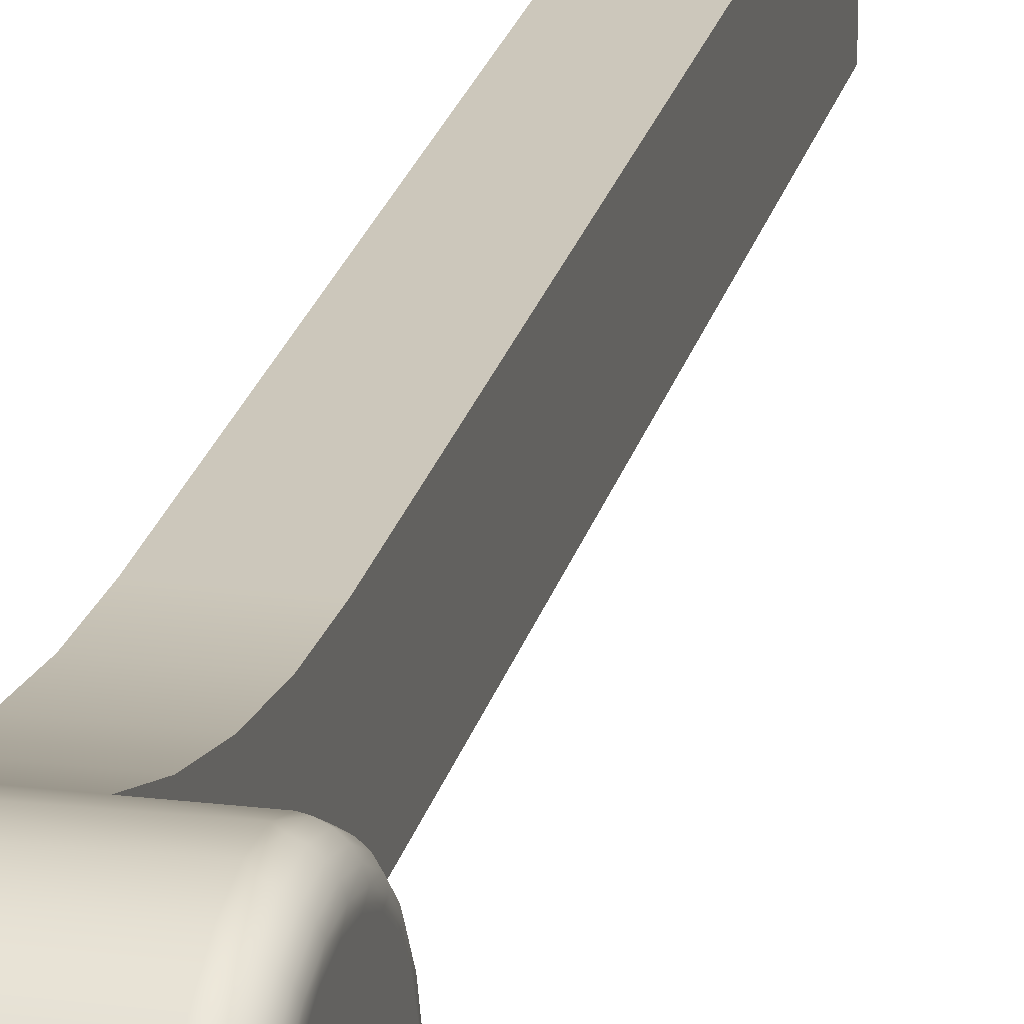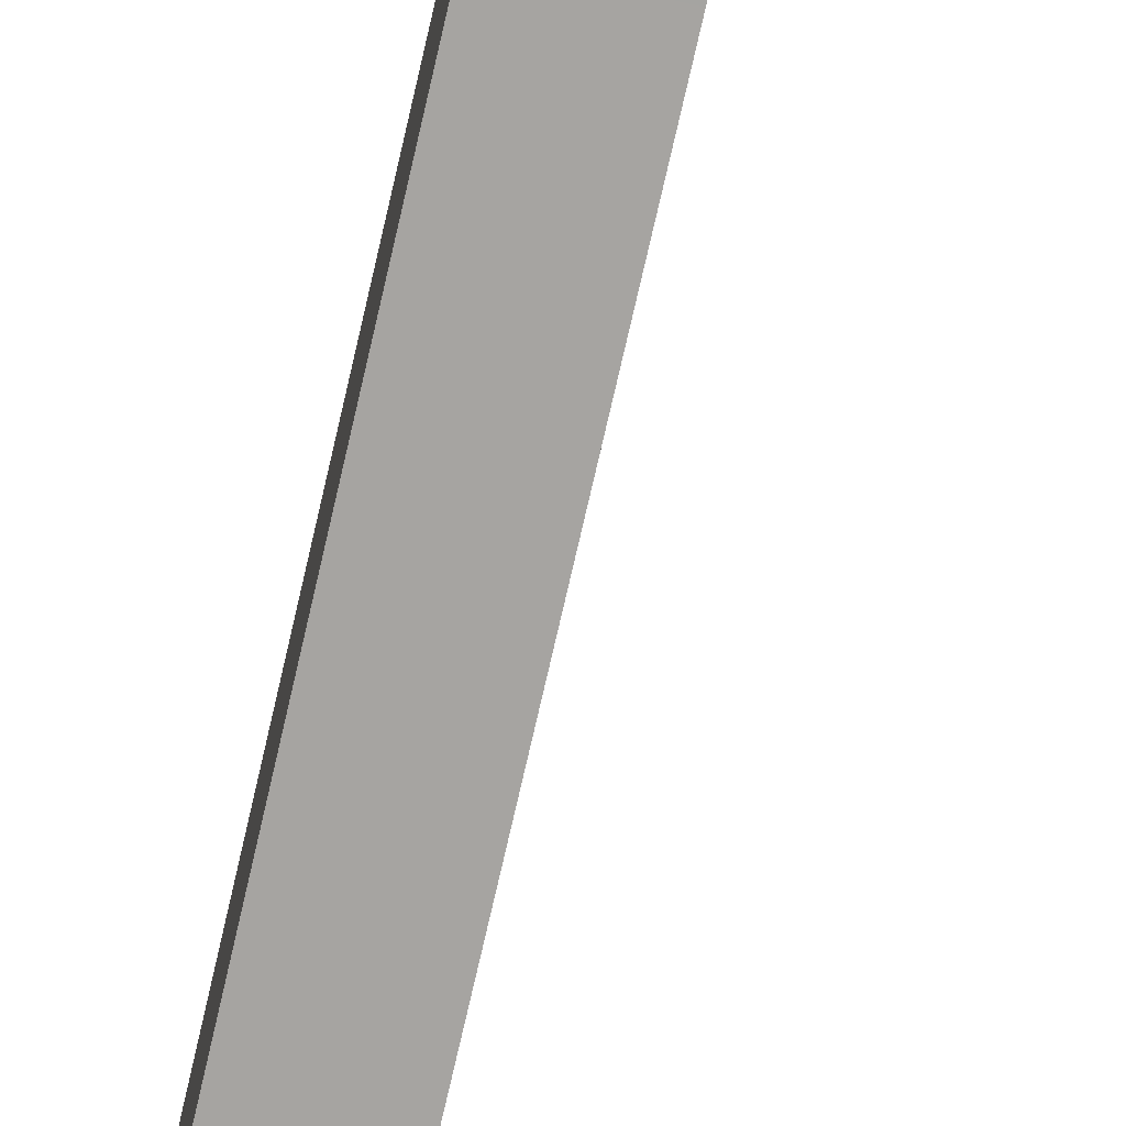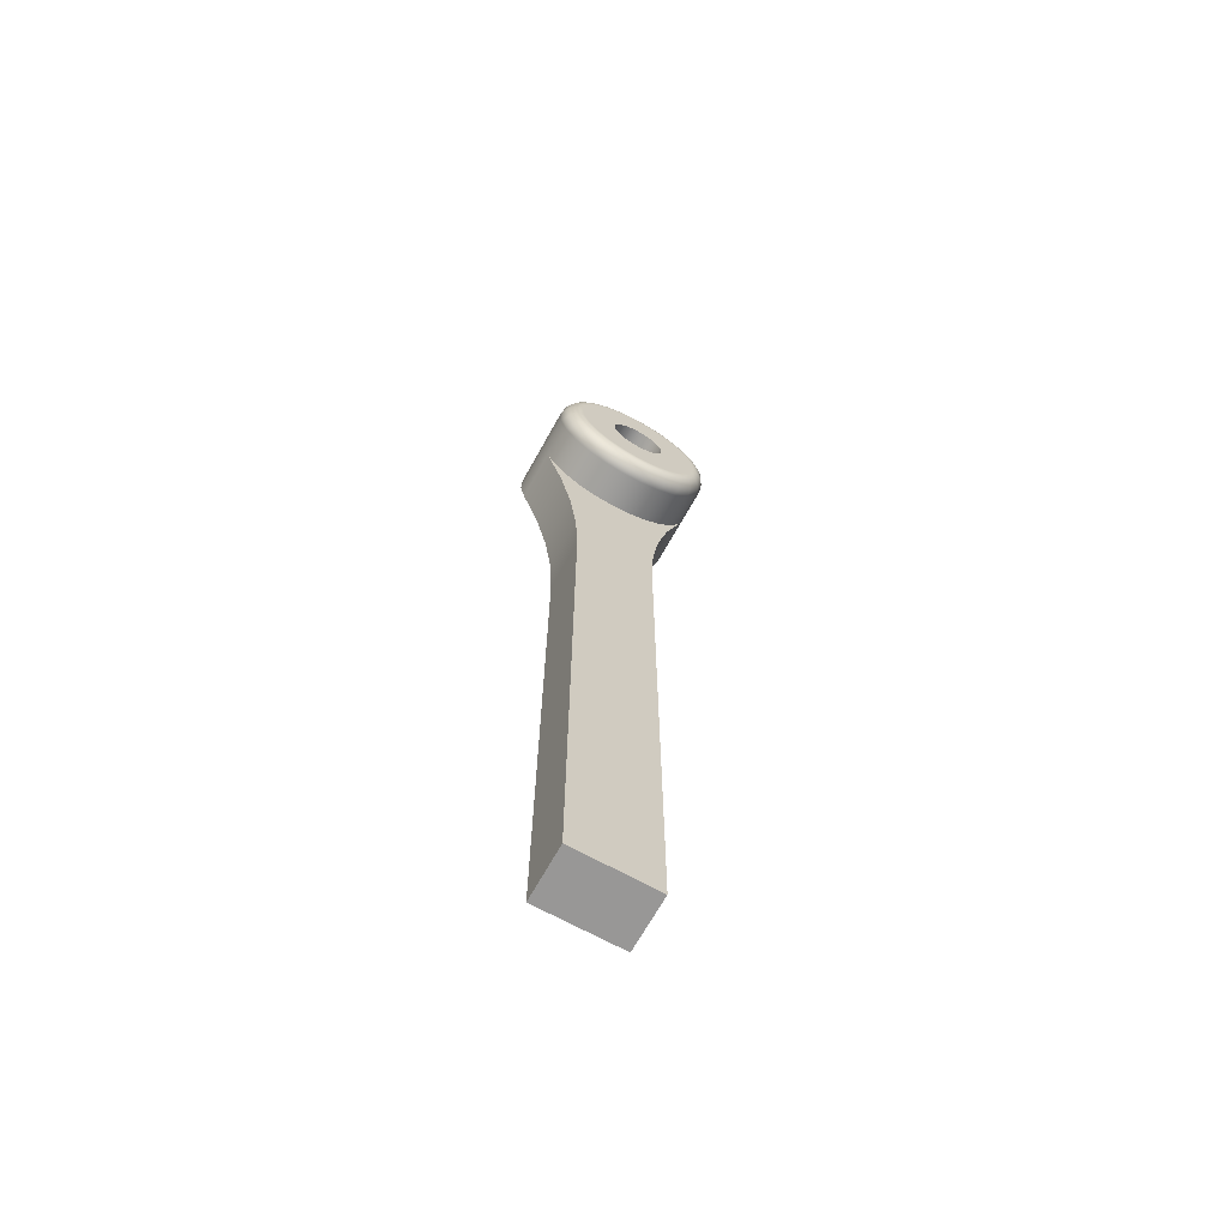
<metadata>
{"format":"obj","ext":"obj","renderer":"f3d","projection":"perspective","resolution":1024,"background":"white","views":[{"elev":21.7,"azim":-167.4,"up":"+Z"},{"elev":-73.5,"azim":167.2,"up":"+Z"},{"elev":-68.3,"azim":-119.0,"up":"+Y"}]}
</metadata>
<code>
g Body1
v -0.09507 6.413 1.476
v -0.09507 6.397 1.357
v -0.09507 6.353 1.245
v -0.09507 6.282 1.147
v -0.09507 6.19 1.071
v -0.09507 6.081 1.019
v -0.09507 5.963 0.9969
v -0.09507 5.843 1.004
v -0.09507 5.728 1.042
v -0.09507 5.627 1.106
v -0.09507 5.544 1.194
v -0.09507 5.486 1.299
v -0.09507 5.456 1.416
v -0.09507 5.456 1.536
v -0.09507 5.486 1.653
v -0.09507 5.544 1.758
v -0.09507 5.627 1.846
v -0.09507 5.728 1.91
v -0.09507 5.843 1.947
v -0.09507 5.963 1.955
v -0.09507 6.081 1.932
v -0.09507 6.19 1.881
v -0.09507 6.282 1.805
v -0.09507 6.353 1.707
v -0.09507 6.397 1.595
v -0.1951 6.313 1.476
v -0.1951 6.3 1.574
v -0.1951 6.262 1.666
v -0.1951 6.201 1.745
v -0.1951 6.123 1.805
v -0.1951 6.031 1.843
v -0.1951 5.933 1.856
v -0.1951 5.834 1.843
v -0.1951 5.743 1.805
v -0.1951 5.664 1.745
v -0.1951 5.603 1.666
v -0.1951 5.566 1.574
v -0.1951 5.553 1.476
v -0.1951 5.566 1.378
v -0.1951 5.603 1.286
v -0.1951 5.664 1.207
v -0.1951 5.743 1.147
v -0.1951 5.834 1.109
v -0.1951 5.933 1.096
v -0.1951 6.031 1.109
v -0.1951 6.123 1.147
v -0.1951 6.201 1.207
v -0.1951 6.262 1.286
v -0.1951 6.3 1.378
v -0.121 5.933 0.9994
v -0.1451 5.933 1.009
v -0.1658 5.933 1.025
v -0.1817 5.933 1.046
v -0.1917 5.933 1.07
v -0.121 6.408 1.446
v -0.1451 6.398 1.447
v -0.1658 6.382 1.448
v -0.1817 6.362 1.449
v -0.1917 6.338 1.451
v -0.1917 6.331 1.552
v -0.1817 6.355 1.557
v -0.1658 6.375 1.56
v -0.1451 6.391 1.563
v -0.121 6.401 1.565
v -0.121 6.386 1.329
v -0.1451 6.376 1.332
v -0.1658 6.361 1.337
v -0.1817 6.342 1.343
v -0.1917 6.319 1.351
v -0.121 6.335 1.221
v -0.1451 6.327 1.226
v -0.1658 6.313 1.234
v -0.1817 6.296 1.246
v -0.1917 6.275 1.259
v -0.121 6.259 1.129
v -0.1451 6.252 1.136
v -0.1658 6.241 1.147
v -0.1817 6.227 1.163
v -0.1917 6.21 1.18
v -0.121 6.162 1.058
v -0.1451 6.157 1.067
v -0.1658 6.15 1.081
v -0.1817 6.14 1.099
v -0.1917 6.128 1.12
v -0.121 6.051 1.014
v -0.1451 6.049 1.024
v -0.1658 6.045 1.039
v -0.1817 6.039 1.06
v -0.1917 6.033 1.083
v -0.121 5.814 1.014
v -0.1451 5.817 1.024
v -0.1658 5.82 1.039
v -0.1817 5.826 1.06
v -0.1917 5.832 1.083
v -0.121 5.703 1.058
v -0.1451 5.708 1.067
v -0.1658 5.715 1.081
v -0.1817 5.725 1.099
v -0.1917 5.737 1.12
v -0.121 5.606 1.129
v -0.1451 5.613 1.136
v -0.1658 5.624 1.147
v -0.1817 5.638 1.163
v -0.1917 5.655 1.18
v -0.121 5.53 1.221
v -0.1451 5.539 1.226
v -0.1658 5.552 1.234
v -0.1817 5.569 1.246
v -0.1917 5.59 1.259
v -0.121 5.479 1.329
v -0.1451 5.489 1.332
v -0.1658 5.504 1.337
v -0.1817 5.524 1.343
v -0.1917 5.547 1.351
v -0.121 5.457 1.446
v -0.1451 5.467 1.447
v -0.1658 5.483 1.448
v -0.1817 5.503 1.449
v -0.1917 5.527 1.451
v -0.121 5.464 1.565
v -0.1451 5.474 1.563
v -0.1658 5.49 1.56
v -0.1817 5.51 1.557
v -0.1917 5.534 1.552
v -0.121 5.501 1.679
v -0.1451 5.51 1.675
v -0.1658 5.525 1.668
v -0.1817 5.543 1.659
v -0.1917 5.565 1.649
v -0.121 5.565 1.78
v -0.1451 5.573 1.773
v -0.1658 5.585 1.763
v -0.1817 5.601 1.75
v -0.1917 5.62 1.735
v -0.121 5.652 1.862
v -0.1451 5.658 1.853
v -0.1658 5.668 1.841
v -0.1817 5.68 1.824
v -0.1917 5.694 1.804
v -0.121 5.757 1.919
v -0.1451 5.761 1.91
v -0.1658 5.767 1.895
v -0.1817 5.774 1.876
v -0.1917 5.783 1.853
v -0.121 5.873 1.949
v -0.1451 5.874 1.939
v -0.1658 5.876 1.923
v -0.1817 5.879 1.903
v -0.1917 5.882 1.879
v -0.121 5.992 1.949
v -0.1451 5.991 1.939
v -0.1658 5.989 1.923
v -0.1817 5.986 1.903
v -0.1917 5.983 1.879
v -0.121 6.108 1.919
v -0.1451 6.104 1.91
v -0.1658 6.098 1.895
v -0.1817 6.091 1.876
v -0.1917 6.082 1.853
v -0.121 6.213 1.862
v -0.1451 6.207 1.853
v -0.1658 6.197 1.841
v -0.1817 6.185 1.824
v -0.1917 6.171 1.804
v -0.121 6.3 1.78
v -0.1451 6.292 1.773
v -0.1658 6.28 1.763
v -0.1817 6.264 1.75
v -0.1917 6.245 1.735
v -0.121 6.364 1.679
v -0.1451 6.355 1.675
v -0.1658 6.34 1.668
v -0.1817 6.322 1.659
v -0.1917 6.3 1.649
v -0.1951 6.093 1.476
v -0.1951 6.087 1.517
v -0.1951 6.071 1.556
v -0.1951 6.046 1.589
v -0.1951 6.013 1.615
v -0.1951 5.974 1.631
v -0.1951 5.933 1.636
v -0.1951 5.891 1.631
v -0.1951 5.853 1.615
v -0.1951 5.819 1.589
v -0.1951 5.794 1.556
v -0.1951 5.778 1.517
v -0.1951 5.773 1.476
v -0.1951 5.778 1.435
v -0.1951 5.794 1.396
v -0.1951 5.819 1.363
v -0.1951 5.853 1.337
v -0.1951 5.891 1.321
v -0.1951 5.933 1.316
v -0.1951 5.974 1.321
v -0.1951 6.013 1.337
v -0.1951 6.046 1.363
v -0.1951 6.071 1.396
v -0.1951 6.087 1.435
v 0.4049 5.767 1.026
v 0.1069 5.767 1.026
v 0.1069 5.664 1.078
v 0.1069 5.576 1.154
v 0.1069 5.51 1.249
v 0.1069 5.468 1.357
v 0.1069 5.453 1.472
v 0.1069 5.466 1.587
v 0.1069 5.506 1.695
v 0.1069 5.571 1.791
v 0.1069 5.657 1.869
v 0.1069 5.759 1.923
v 0.4049 5.759 1.923
v 0.4049 5.871 1.952
v 0.4049 5.987 1.953
v 0.4049 6.099 1.926
v 0.4049 6.202 1.873
v 0.4049 6.289 1.797
v 0.4049 6.356 1.703
v 0.4049 6.398 1.595
v 0.4049 6.413 1.48
v 0.4049 6.4 1.365
v 0.4049 6.36 1.257
v 0.4049 6.295 1.161
v 0.4049 6.209 1.083
v 0.4049 6.107 1.029
v 0.4049 5.995 1
v 0.4049 5.879 0.999
v 0.004927 6.093 1.476
v 0.004927 6.087 1.517
v 0.004927 6.071 1.556
v 0.004927 6.046 1.589
v 0.004927 6.013 1.615
v 0.004927 5.974 1.631
v 0.004927 5.933 1.636
v 0.004927 5.891 1.631
v 0.004927 5.853 1.615
v 0.004927 5.819 1.589
v 0.004927 5.794 1.556
v 0.004927 5.778 1.517
v 0.004927 5.773 1.476
v 0.004927 5.778 1.435
v 0.004927 5.794 1.396
v 0.004927 5.819 1.363
v 0.004927 5.853 1.337
v 0.004927 5.891 1.321
v 0.004927 5.933 1.316
v 0.004927 5.974 1.321
v 0.004927 6.013 1.337
v 0.004927 6.046 1.363
v 0.004927 6.071 1.396
v 0.004927 6.087 1.435
v 0.004927 6.285 1.476
v 0.004927 6.273 1.567
v 0.004927 6.237 1.652
v 0.004927 6.181 1.725
v 0.004927 6.109 1.781
v 0.004927 6.024 1.816
v 0.004927 5.933 1.828
v 0.004927 5.841 1.816
v 0.004927 5.757 1.781
v 0.004927 5.684 1.725
v 0.004927 5.628 1.652
v 0.004927 5.593 1.567
v 0.004927 5.581 1.476
v 0.004927 5.593 1.385
v 0.004927 5.628 1.3
v 0.004927 5.684 1.227
v 0.004927 5.757 1.171
v 0.004927 5.841 1.136
v 0.004927 5.933 1.124
v 0.004927 6.024 1.136
v 0.004927 6.109 1.171
v 0.004927 6.181 1.227
v 0.004927 6.237 1.3
v 0.004927 6.273 1.385
v 0.4049 5.462 1.123
v 0.4049 5.15 1.193
v 0.4049 4.832 1.235
v 0.4049 4.513 1.249
v 0.1069 4.513 1.249
v 0.1069 4.832 1.235
v 0.1069 5.15 1.193
v 0.1069 5.462 1.123
v 0.4049 1.073 1.249
v 0.1069 1.073 1.249
v 0.1069 5.491 1.833
v 0.1069 5.216 1.769
v 0.1069 4.936 1.73
v 0.1069 4.654 1.716
v 0.4049 4.654 1.716
v 0.4049 4.936 1.73
v 0.4049 5.216 1.769
v 0.4049 5.491 1.833
v 0.1069 1.073 1.716
v 0.4049 1.073 1.716
v 0.4049 6.285 1.476
v 0.4049 6.273 1.567
v 0.4049 6.237 1.652
v 0.4049 6.181 1.725
v 0.4049 6.109 1.781
v 0.4049 6.024 1.816
v 0.4049 5.933 1.828
v 0.4049 5.841 1.816
v 0.4049 5.757 1.781
v 0.4049 5.684 1.725
v 0.4049 5.628 1.652
v 0.4049 5.593 1.567
v 0.4049 5.581 1.476
v 0.4049 5.593 1.385
v 0.4049 5.628 1.3
v 0.4049 5.684 1.227
v 0.4049 5.757 1.171
v 0.4049 5.841 1.136
v 0.4049 5.933 1.124
v 0.4049 6.024 1.136
v 0.4049 6.109 1.171
v 0.4049 6.181 1.227
v 0.4049 6.237 1.3
v 0.4049 6.273 1.385
f 2 55 1
f 1 55 64
f 1 64 25
f 25 64 170
f 25 170 24
f 24 170 165
f 24 165 23
f 23 165 160
f 23 160 22
f 22 160 155
f 22 155 21
f 21 155 150
f 21 150 20
f 20 150 145
f 20 145 19
f 19 145 140
f 19 140 18
f 18 140 135
f 18 135 17
f 17 135 130
f 17 130 16
f 16 130 125
f 16 125 15
f 15 125 120
f 15 120 14
f 14 120 115
f 14 115 13
f 13 115 110
f 13 110 12
f 12 110 105
f 12 105 11
f 11 105 100
f 11 100 10
f 10 100 95
f 10 95 9
f 9 95 90
f 9 90 8
f 8 90 50
f 8 50 7
f 7 50 85
f 7 85 6
f 6 85 80
f 6 80 5
f 5 80 75
f 5 75 4
f 4 75 70
f 4 70 3
f 3 70 65
f 3 65 2
f 2 65 55
f 27 60 26
f 26 60 59
f 26 59 49
f 49 59 69
f 49 69 48
f 48 69 74
f 48 74 47
f 47 74 79
f 47 79 46
f 46 79 84
f 46 84 45
f 45 84 89
f 45 89 44
f 44 89 54
f 44 54 94
f 94 54 53
f 94 53 93
f 93 53 52
f 93 52 92
f 92 52 51
f 92 51 91
f 91 51 50
f 91 50 90
f 60 27 174
f 174 27 28
f 174 28 169
f 169 28 29
f 169 29 164
f 164 29 30
f 164 30 159
f 159 30 31
f 159 31 154
f 154 31 32
f 154 32 149
f 149 32 33
f 149 33 144
f 144 33 34
f 144 34 139
f 139 34 35
f 139 35 134
f 134 35 36
f 134 36 129
f 129 36 37
f 129 37 124
f 124 37 38
f 124 38 119
f 119 38 39
f 119 39 114
f 114 39 40
f 114 40 109
f 109 40 41
f 109 41 104
f 104 41 42
f 104 42 99
f 99 42 43
f 99 43 94
f 94 43 44
f 50 51 85
f 85 51 86
f 85 86 80
f 80 86 81
f 80 81 75
f 75 81 76
f 75 76 70
f 70 76 71
f 70 71 65
f 65 71 66
f 65 66 55
f 55 66 56
f 55 56 64
f 64 56 63
f 64 63 170
f 170 63 171
f 170 171 165
f 165 171 166
f 165 166 160
f 160 166 161
f 160 161 155
f 155 161 156
f 155 156 150
f 150 156 151
f 150 151 145
f 145 151 146
f 145 146 140
f 140 146 141
f 140 141 135
f 135 141 136
f 135 136 130
f 130 136 131
f 130 131 125
f 125 131 126
f 125 126 120
f 120 126 121
f 120 121 115
f 115 121 116
f 115 116 110
f 110 116 111
f 110 111 105
f 105 111 106
f 105 106 100
f 100 106 101
f 100 101 95
f 95 101 96
f 95 96 90
f 90 96 91
f 51 52 86
f 86 52 87
f 86 87 81
f 81 87 82
f 81 82 76
f 76 82 77
f 76 77 71
f 71 77 72
f 71 72 66
f 66 72 67
f 66 67 56
f 56 67 57
f 56 57 63
f 63 57 62
f 63 62 171
f 171 62 172
f 171 172 166
f 166 172 167
f 166 167 161
f 161 167 162
f 161 162 156
f 156 162 157
f 156 157 151
f 151 157 152
f 151 152 146
f 146 152 147
f 146 147 141
f 141 147 142
f 141 142 136
f 136 142 137
f 136 137 131
f 131 137 132
f 131 132 126
f 126 132 127
f 126 127 121
f 121 127 122
f 121 122 116
f 116 122 117
f 116 117 111
f 111 117 112
f 111 112 106
f 106 112 107
f 106 107 101
f 101 107 102
f 101 102 96
f 96 102 97
f 96 97 91
f 91 97 92
f 52 53 87
f 87 53 88
f 87 88 82
f 82 88 83
f 82 83 77
f 77 83 78
f 77 78 72
f 72 78 73
f 72 73 67
f 67 73 68
f 67 68 57
f 57 68 58
f 57 58 62
f 62 58 61
f 62 61 172
f 172 61 173
f 172 173 167
f 167 173 168
f 167 168 162
f 162 168 163
f 162 163 157
f 157 163 158
f 157 158 152
f 152 158 153
f 152 153 147
f 147 153 148
f 147 148 142
f 142 148 143
f 142 143 137
f 137 143 138
f 137 138 132
f 132 138 133
f 132 133 127
f 127 133 128
f 127 128 122
f 122 128 123
f 122 123 117
f 117 123 118
f 117 118 112
f 112 118 113
f 112 113 107
f 107 113 108
f 107 108 102
f 102 108 103
f 102 103 97
f 97 103 98
f 97 98 92
f 92 98 93
f 53 54 88
f 88 54 89
f 88 89 83
f 83 89 84
f 83 84 78
f 78 84 79
f 78 79 73
f 73 79 74
f 73 74 68
f 68 74 69
f 68 69 58
f 58 69 59
f 58 59 61
f 61 59 60
f 61 60 173
f 173 60 174
f 173 174 168
f 168 174 169
f 168 169 163
f 163 169 164
f 163 164 158
f 158 164 159
f 158 159 153
f 153 159 154
f 153 154 148
f 148 154 149
f 148 149 143
f 143 149 144
f 143 144 138
f 138 144 139
f 138 139 133
f 133 139 134
f 133 134 128
f 128 134 129
f 128 129 123
f 123 129 124
f 123 124 118
f 118 124 119
f 118 119 113
f 113 119 114
f 113 114 108
f 108 114 109
f 108 109 103
f 103 109 104
f 103 104 98
f 98 104 99
f 98 99 93
f 93 99 94
f 198 175 26
f 26 175 176
f 26 176 27
f 27 176 177
f 27 177 28
f 28 177 178
f 28 178 29
f 29 178 179
f 29 179 30
f 30 179 180
f 30 180 31
f 31 180 181
f 31 181 32
f 32 181 33
f 33 181 182
f 33 182 34
f 34 182 183
f 34 183 35
f 35 183 184
f 35 184 36
f 36 184 185
f 36 185 37
f 37 185 186
f 37 186 38
f 38 186 187
f 38 187 39
f 39 187 188
f 39 188 189
f 39 189 40
f 40 189 190
f 40 190 41
f 41 190 191
f 41 191 42
f 42 191 192
f 42 192 43
f 43 192 193
f 43 193 44
f 44 193 45
f 45 193 194
f 45 194 46
f 46 194 195
f 46 195 47
f 47 195 196
f 47 196 48
f 48 196 197
f 48 197 49
f 49 197 198
f 49 198 26
f 226 199 8
f 8 199 200
f 8 200 9
f 9 200 201
f 9 201 10
f 10 201 202
f 10 202 11
f 11 202 203
f 11 203 12
f 12 203 204
f 12 204 13
f 13 204 205
f 13 205 14
f 14 205 206
f 14 206 15
f 15 206 207
f 15 207 16
f 16 207 208
f 16 208 17
f 17 208 209
f 17 209 18
f 18 209 210
f 18 210 19
f 19 210 211
f 19 211 212
f 19 212 20
f 20 212 213
f 20 213 21
f 21 213 214
f 21 214 22
f 22 214 215
f 22 215 23
f 23 215 216
f 23 216 24
f 24 216 217
f 24 217 25
f 25 217 218
f 25 218 219
f 25 219 1
f 1 219 220
f 1 220 2
f 2 220 221
f 2 221 3
f 3 221 222
f 3 222 4
f 4 222 223
f 4 223 5
f 5 223 224
f 5 224 6
f 6 224 225
f 6 225 7
f 7 225 226
f 7 226 8
f 198 250 175
f 175 250 227
f 175 227 176
f 176 227 228
f 176 228 177
f 177 228 229
f 177 229 178
f 178 229 230
f 178 230 179
f 179 230 231
f 179 231 180
f 180 231 232
f 180 232 181
f 181 232 233
f 181 233 182
f 182 233 234
f 182 234 183
f 183 234 235
f 183 235 184
f 184 235 236
f 184 236 185
f 185 236 237
f 185 237 186
f 186 237 238
f 186 238 187
f 187 238 239
f 187 239 188
f 188 239 240
f 188 240 189
f 189 240 241
f 189 241 190
f 190 241 242
f 190 242 191
f 191 242 243
f 191 243 192
f 192 243 244
f 192 244 193
f 193 244 245
f 193 245 194
f 194 245 246
f 194 246 195
f 195 246 247
f 195 247 196
f 196 247 248
f 196 248 197
f 197 248 249
f 197 249 198
f 198 249 250
f 250 274 227
f 227 274 251
f 227 251 228
f 228 251 252
f 228 252 229
f 229 252 253
f 229 253 230
f 230 253 254
f 230 254 231
f 231 254 255
f 231 255 232
f 232 255 256
f 232 256 233
f 233 256 257
f 233 257 258
f 250 249 274
f 274 249 273
f 273 249 248
f 273 248 272
f 272 248 247
f 272 247 271
f 271 247 246
f 271 246 270
f 270 246 245
f 270 245 269
f 269 245 268
f 268 245 244
f 268 244 267
f 267 244 243
f 267 243 266
f 266 243 242
f 266 242 265
f 265 242 241
f 265 241 264
f 264 241 240
f 264 240 263
f 263 240 239
f 263 239 238
f 263 238 262
f 262 238 237
f 262 237 261
f 261 237 236
f 261 236 260
f 260 236 235
f 260 235 259
f 259 235 234
f 259 234 258
f 258 234 233
f 200 199 282
f 282 199 275
f 282 275 281
f 281 275 276
f 281 276 280
f 280 276 277
f 280 277 279
f 279 277 278
f 278 283 279
f 279 283 284
f 211 210 292
f 292 210 285
f 292 285 291
f 291 285 286
f 291 286 290
f 290 286 287
f 290 287 289
f 289 287 288
f 288 293 289
f 289 293 294
f 293 284 294
f 294 284 283
f 210 209 285
f 285 209 208
f 285 208 286
f 286 208 207
f 286 207 287
f 287 207 206
f 287 206 288
f 288 206 205
f 288 205 279
f 279 205 204
f 279 204 280
f 280 204 203
f 280 203 281
f 281 203 202
f 281 202 282
f 282 202 201
f 282 201 200
f 284 293 279
f 279 293 288
f 274 318 251
f 251 318 295
f 251 295 252
f 252 295 296
f 252 296 253
f 253 296 297
f 253 297 254
f 254 297 298
f 254 298 255
f 255 298 299
f 255 299 256
f 256 299 300
f 256 300 257
f 257 300 301
f 257 301 258
f 258 301 302
f 258 302 259
f 259 302 303
f 259 303 260
f 260 303 304
f 260 304 261
f 261 304 305
f 261 305 262
f 262 305 306
f 262 306 263
f 263 306 307
f 263 307 264
f 264 307 308
f 264 308 265
f 265 308 309
f 265 309 266
f 266 309 310
f 266 310 267
f 267 310 311
f 267 311 268
f 268 311 312
f 268 312 269
f 269 312 313
f 269 313 270
f 270 313 314
f 270 314 271
f 271 314 315
f 271 315 272
f 272 315 316
f 272 316 273
f 273 316 317
f 273 317 274
f 274 317 318
f 226 225 199
f 199 225 224
f 199 224 313
f 313 224 223
f 313 223 314
f 314 223 222
f 314 222 315
f 315 222 316
f 316 222 221
f 316 221 317
f 317 221 220
f 317 220 318
f 318 220 219
f 318 219 295
f 295 219 296
f 296 219 218
f 296 218 297
f 297 218 217
f 297 217 298
f 298 217 216
f 298 216 299
f 299 216 300
f 300 216 215
f 300 215 301
f 301 215 211
f 301 211 292
f 215 214 211
f 211 214 212
f 212 214 213
f 291 303 292
f 292 303 302
f 292 302 301
f 290 305 291
f 291 305 304
f 291 304 303
f 305 290 306
f 306 290 289
f 306 289 307
f 307 289 278
f 307 278 308
f 308 278 277
f 308 277 309
f 309 277 276
f 309 276 310
f 310 276 311
f 311 276 275
f 311 275 312
f 312 275 199
f 312 199 313
f 289 294 278
f 278 294 283

</code>
